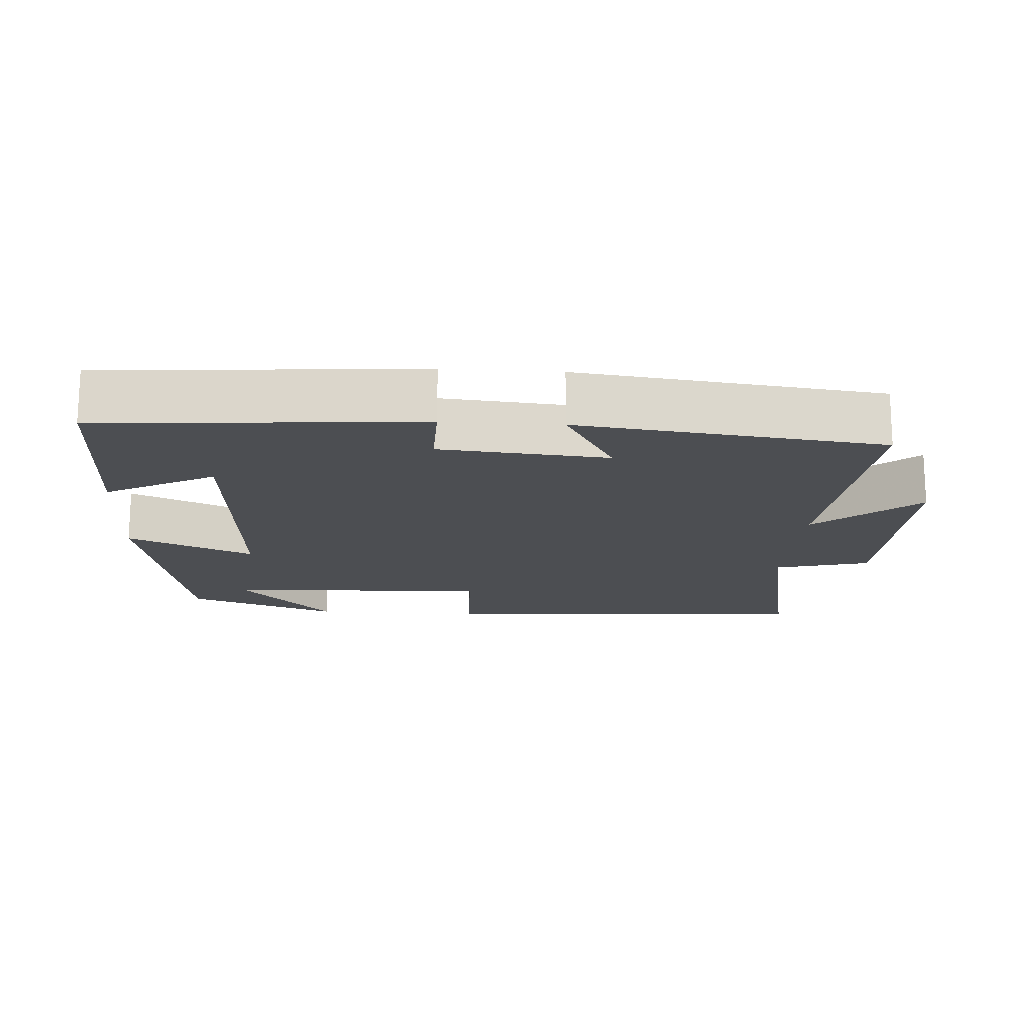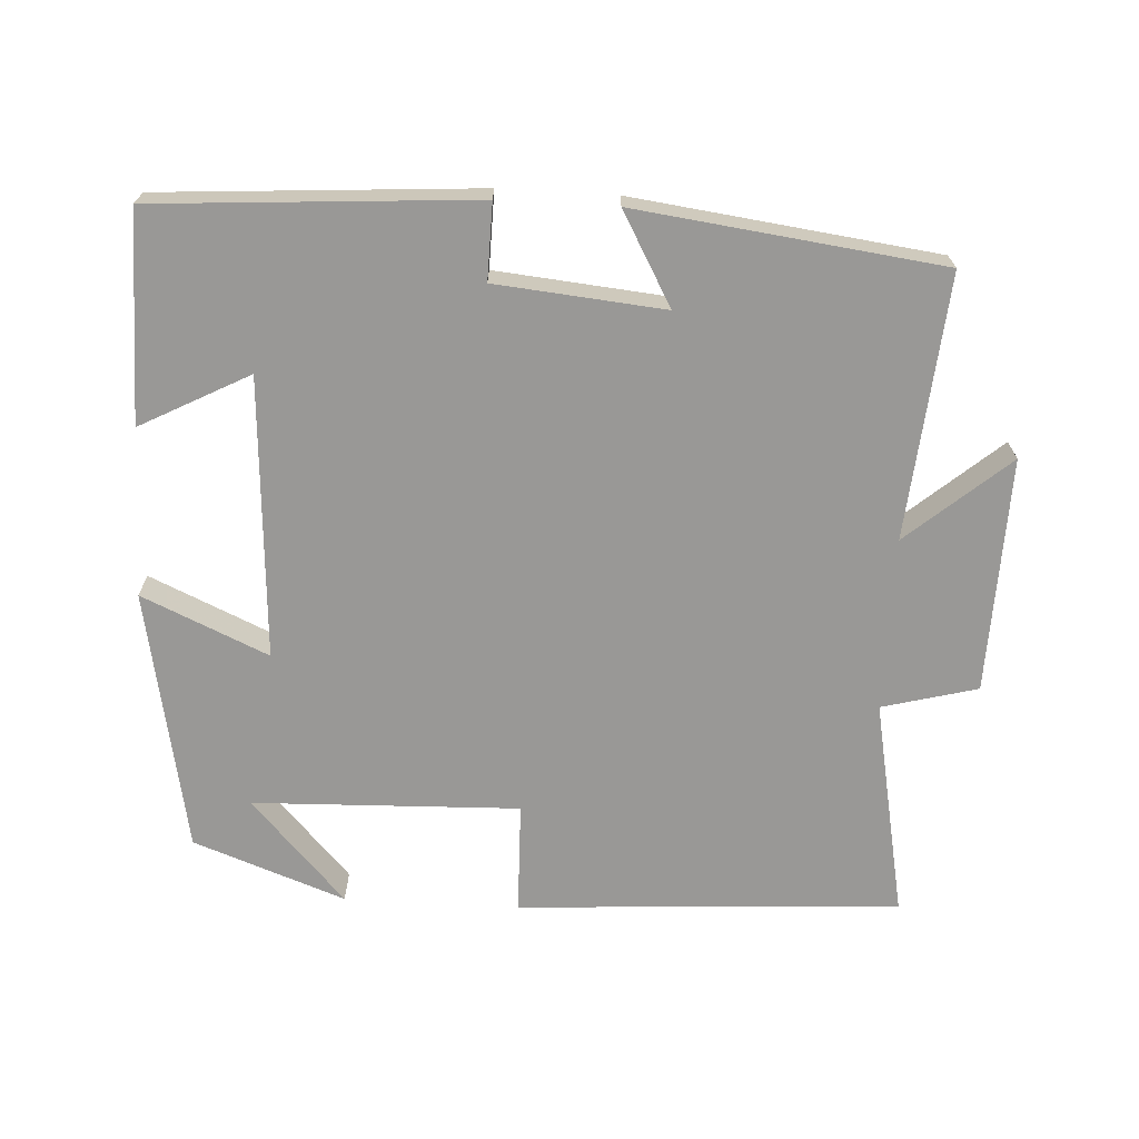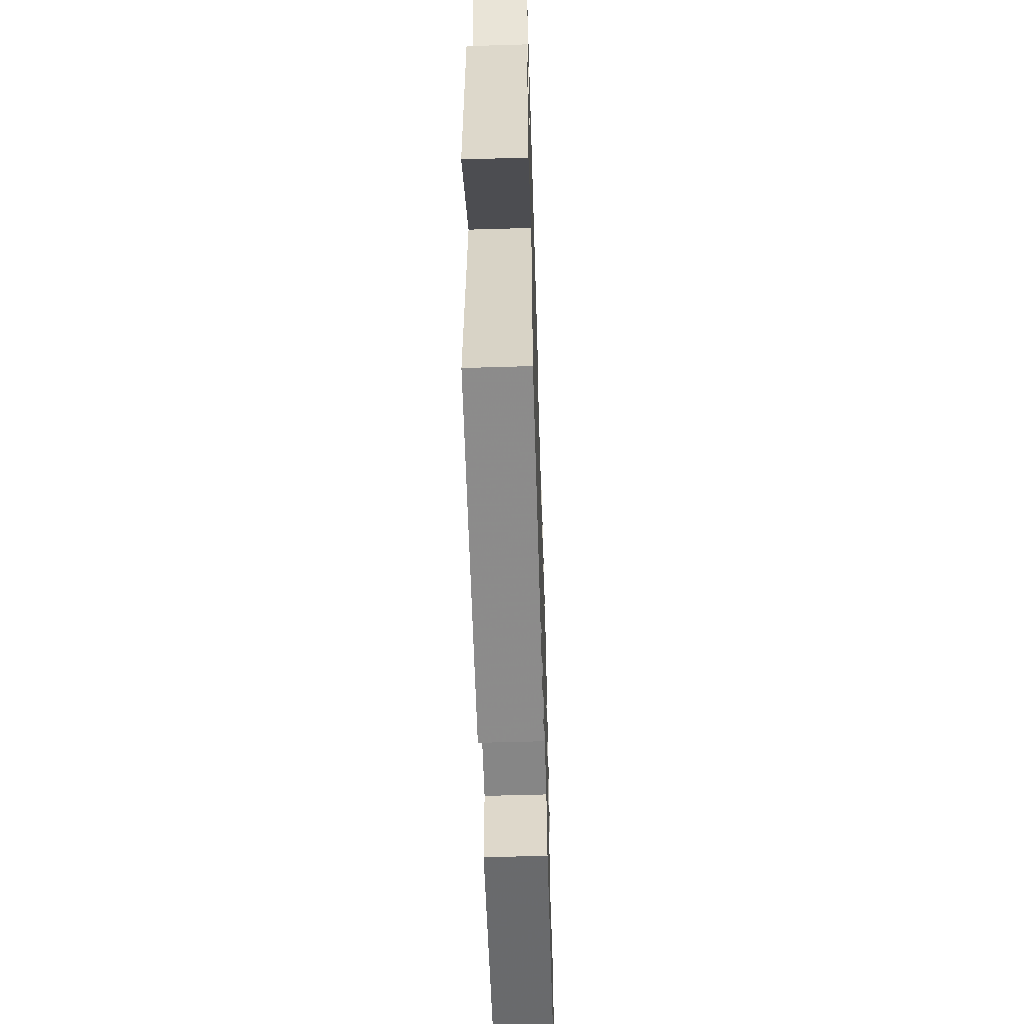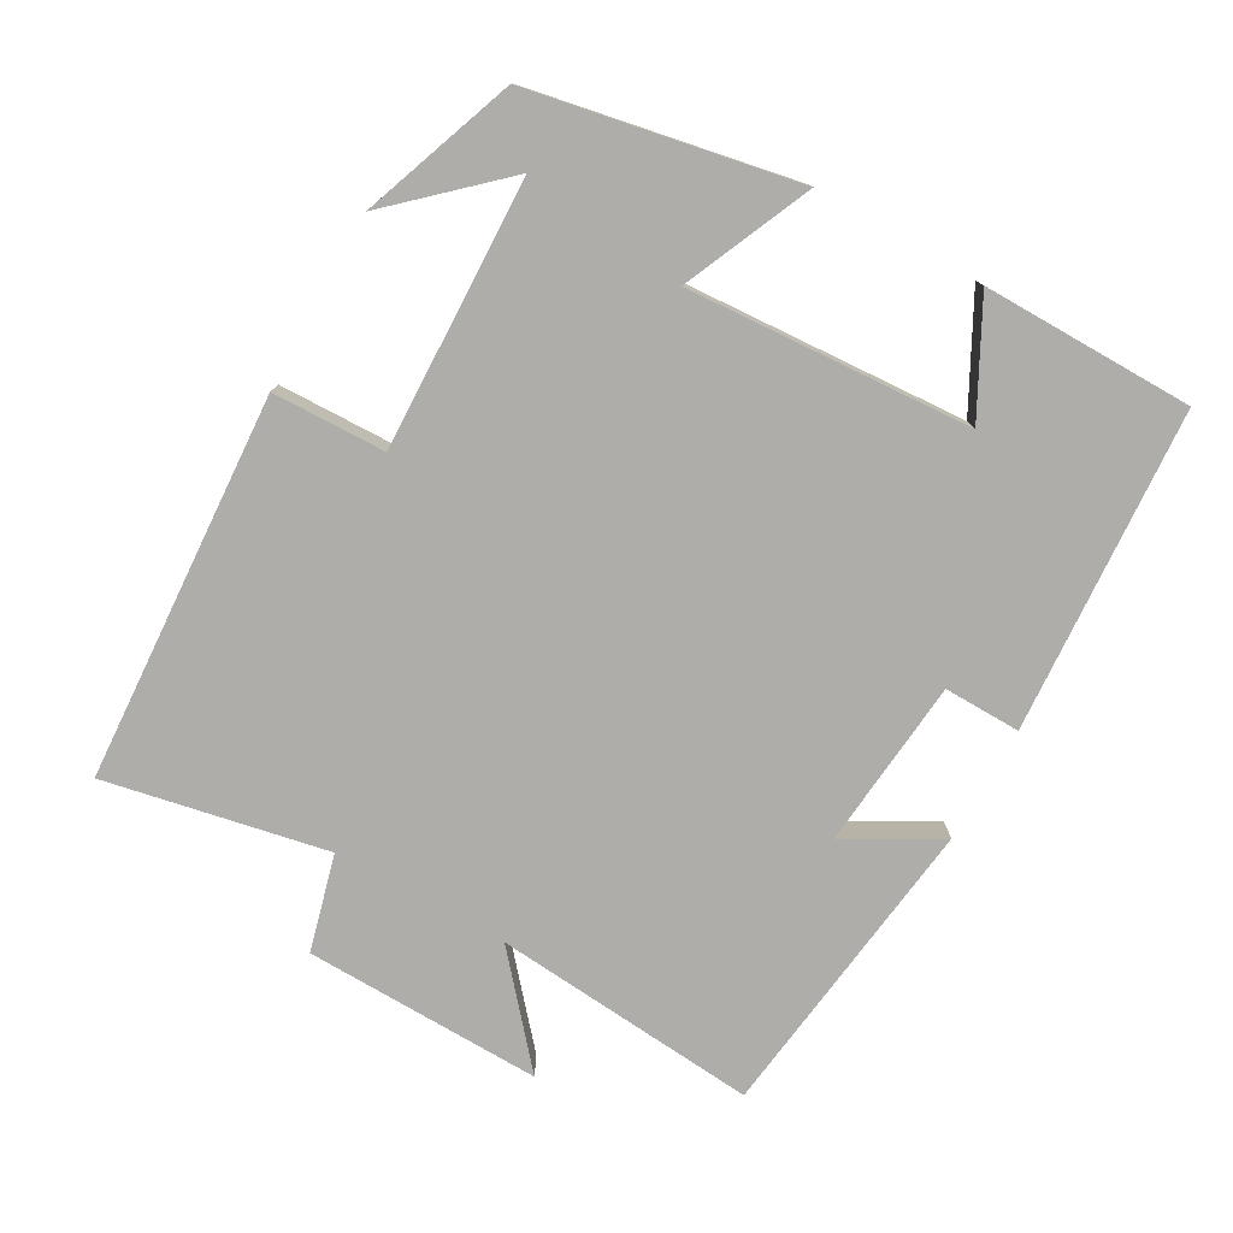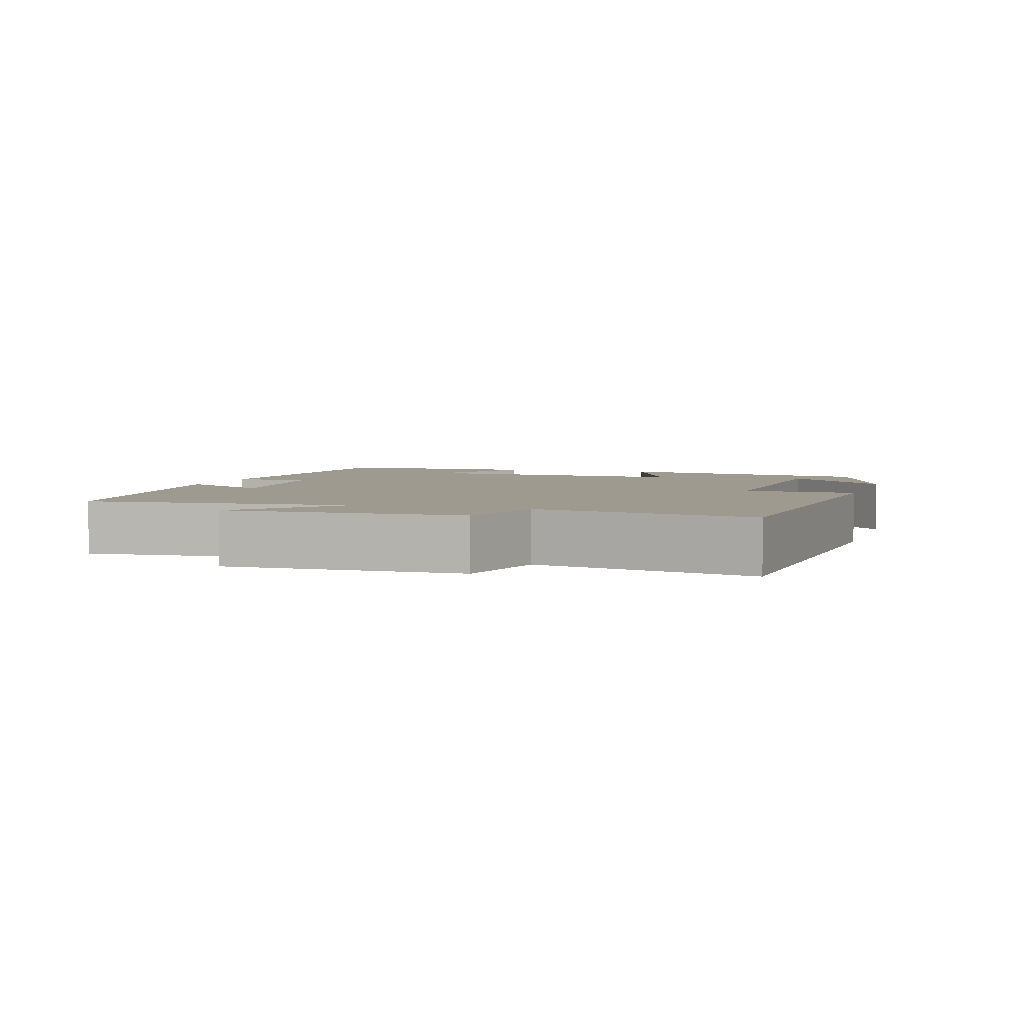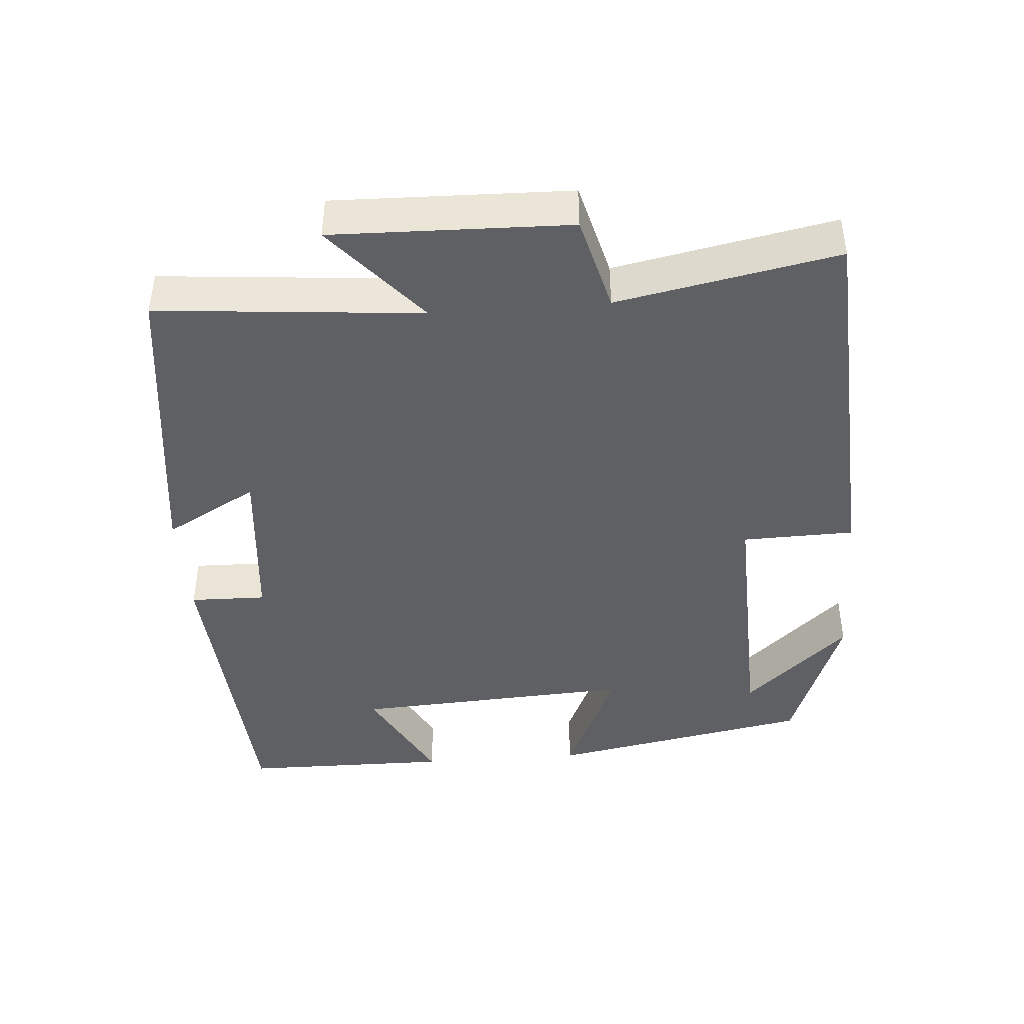
<metadata>
{"format":"obj","ext":"obj","renderer":"f3d","projection":"perspective","resolution":1024,"background":"white","views":[{"elev":-16.6,"azim":176.5,"up":"+Y"},{"elev":-68.6,"azim":176.8,"up":"+Y"},{"elev":-56.8,"azim":-88.2,"up":"+Z"},{"elev":-77.2,"azim":60.7,"up":"+Y"},{"elev":3.9,"azim":-72.2,"up":"+Y"},{"elev":-43.0,"azim":-85.7,"up":"+Y"}]}
</metadata>
<code>
v -0.56 0.07 0.468
v -0.026 0.07 0.5
v -0.022 0.07 0.344
v 0.35 0.07 0.356
v 0.218 0.07 0.5
v 0.43 0.07 0.422
v 0.5 0.07 0.055
v 0.324 0.07 0.133
v 0.348 0.07 -0.259
v 0.5 0.07 -0.179
v 0.498 0.07 -0.47
v 0.053 0.07 -0.5
v 0.055 0.07 -0.394
v -0.179 0.07 -0.372
v -0.107 0.07 -0.5
v -0.532 0.07 -0.446
v -0.5 0.07 -0.079
v -0.641 0.07 -0.2
v -0.633 0.07 0.128
v -0.5 0.07 0.163
v -0.56 0 0.468
v -0.026 0 0.5
v -0.022 0 0.344
v 0.35 0 0.356
v 0.218 0 0.5
v 0.43 0 0.422
v 0.5 0 0.055
v 0.324 0 0.133
v 0.348 0 -0.259
v 0.5 0 -0.179
v 0.498 0 -0.47
v 0.053 0 -0.5
v 0.055 0 -0.394
v -0.179 0 -0.372
v -0.107 0 -0.5
v -0.532 0 -0.446
v -0.5 0 -0.079
v -0.641 0 -0.2
v -0.633 0 0.128
v -0.5 0 0.163
f 17 18 19 20
f 14 15 16 17
f 13 14 17 20
f 11 12 13
f 9 10 11
f 13 20 1
f 11 13 1
f 9 11 1
f 6 7 8
f 4 5 6
f 4 6 8
f 3 4 8
f 1 2 3
f 1 3 8 9
f 40 39 38 37
f 37 36 35 34
f 40 37 34 33
f 33 32 31
f 31 30 29
f 21 40 33
f 21 33 31
f 21 31 29
f 28 27 26
f 26 25 24
f 28 26 24
f 28 24 23
f 23 22 21
f 29 28 23 21
f 1 21 22 2
f 2 22 23 3
f 3 23 24 4
f 4 24 25 5
f 5 25 26 6
f 6 26 27 7
f 7 27 28 8
f 8 28 29 9
f 9 29 30 10
f 10 30 31 11
f 11 31 32 12
f 12 32 33 13
f 13 33 34 14
f 14 34 35 15
f 15 35 36 16
f 16 36 37 17
f 17 37 38 18
f 18 38 39 19
f 19 39 40 20
f 20 40 21 1

</code>
